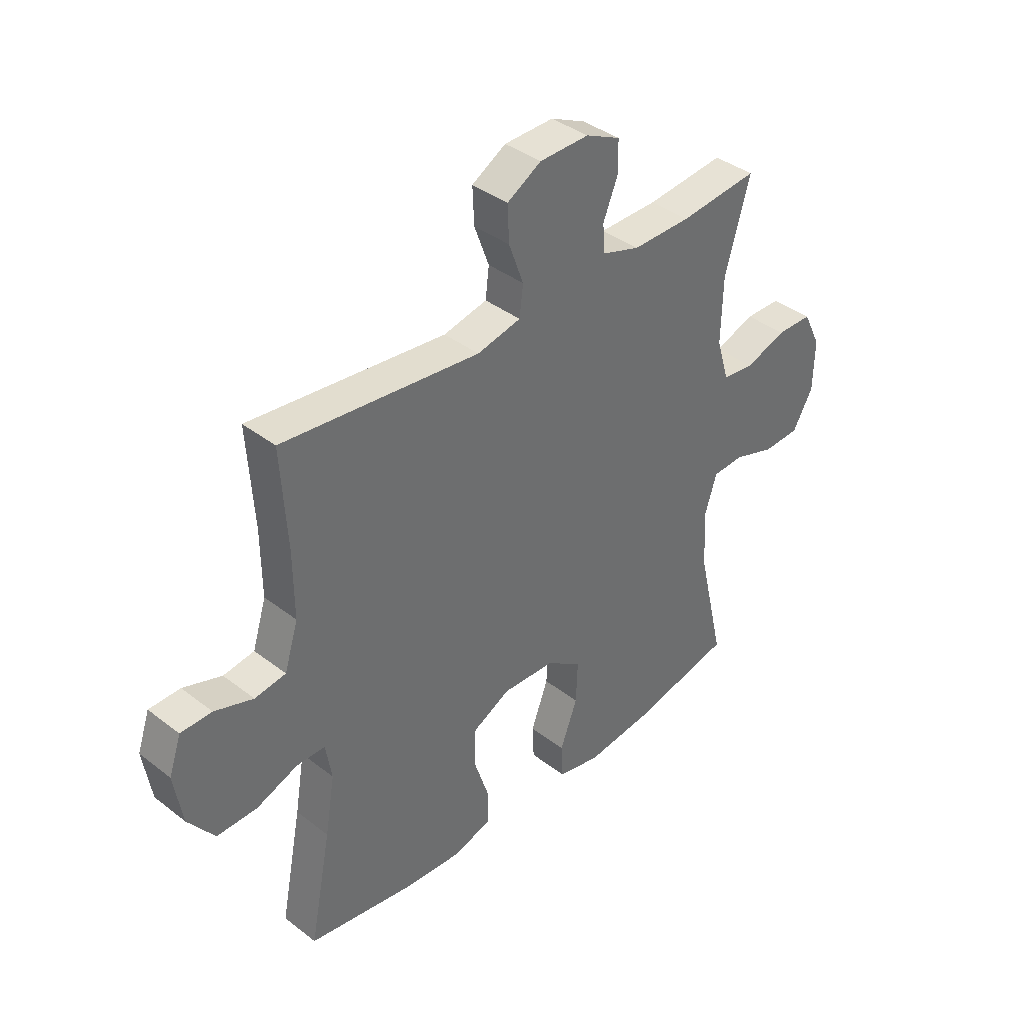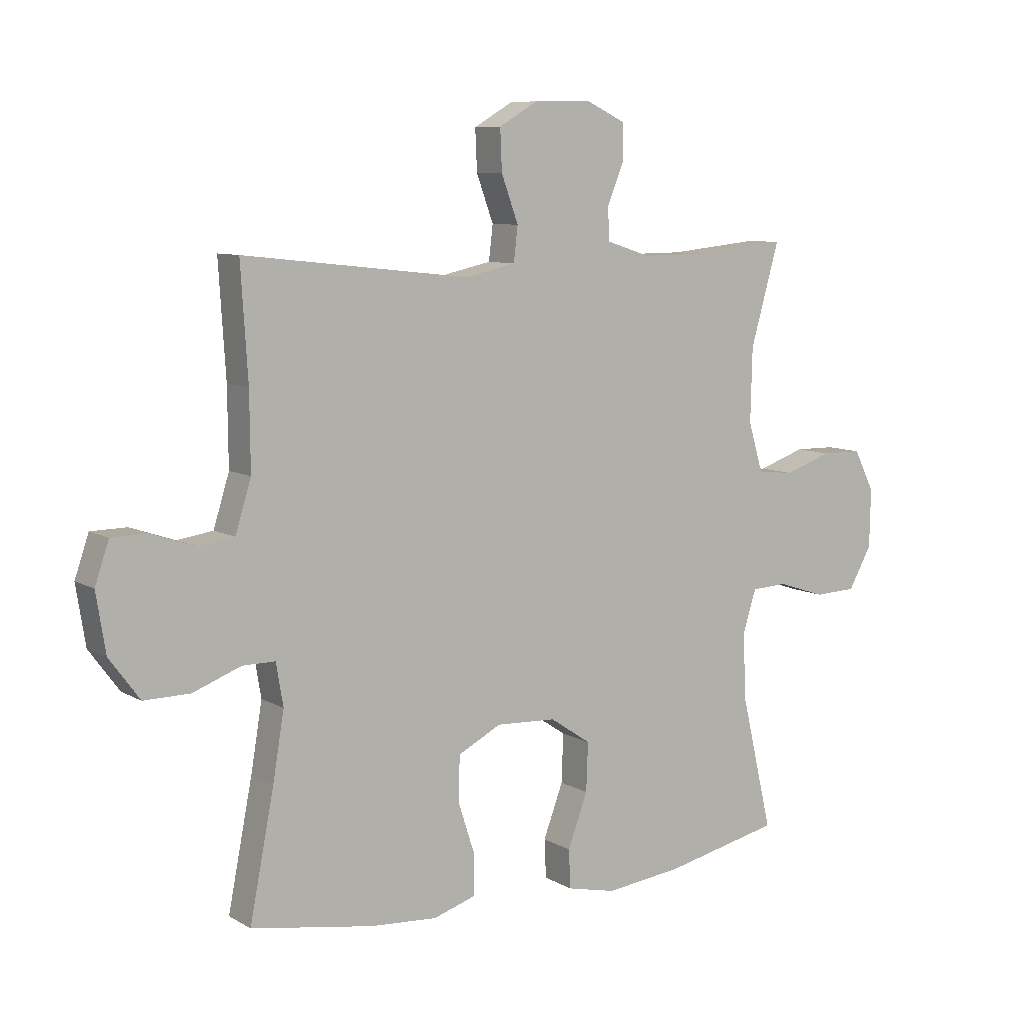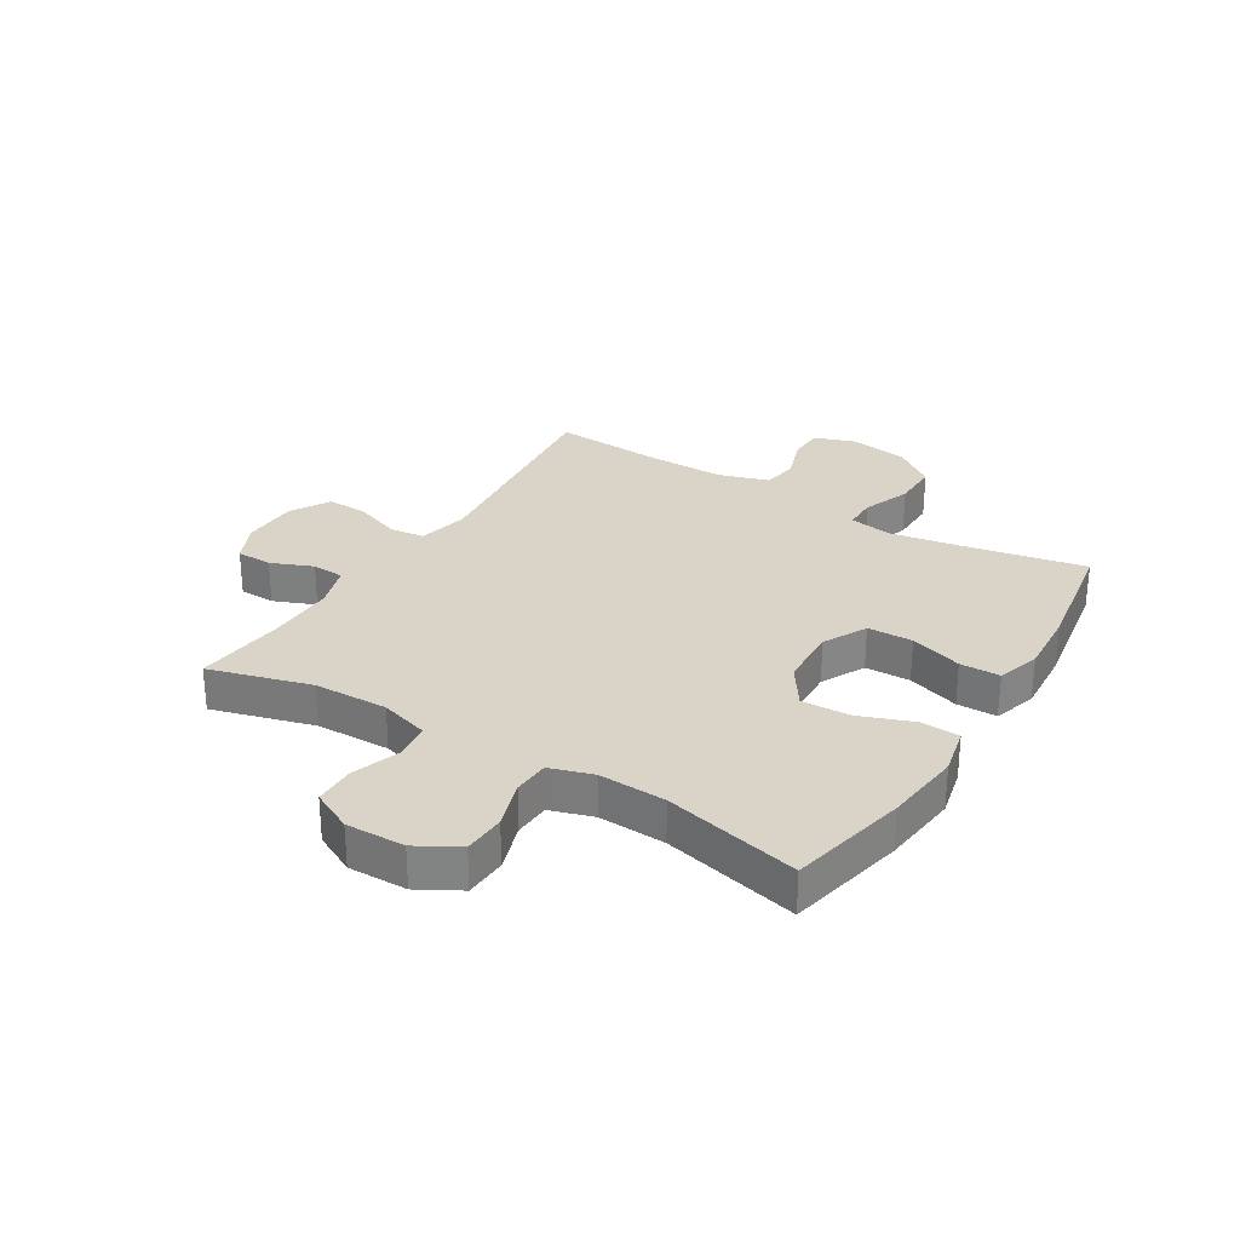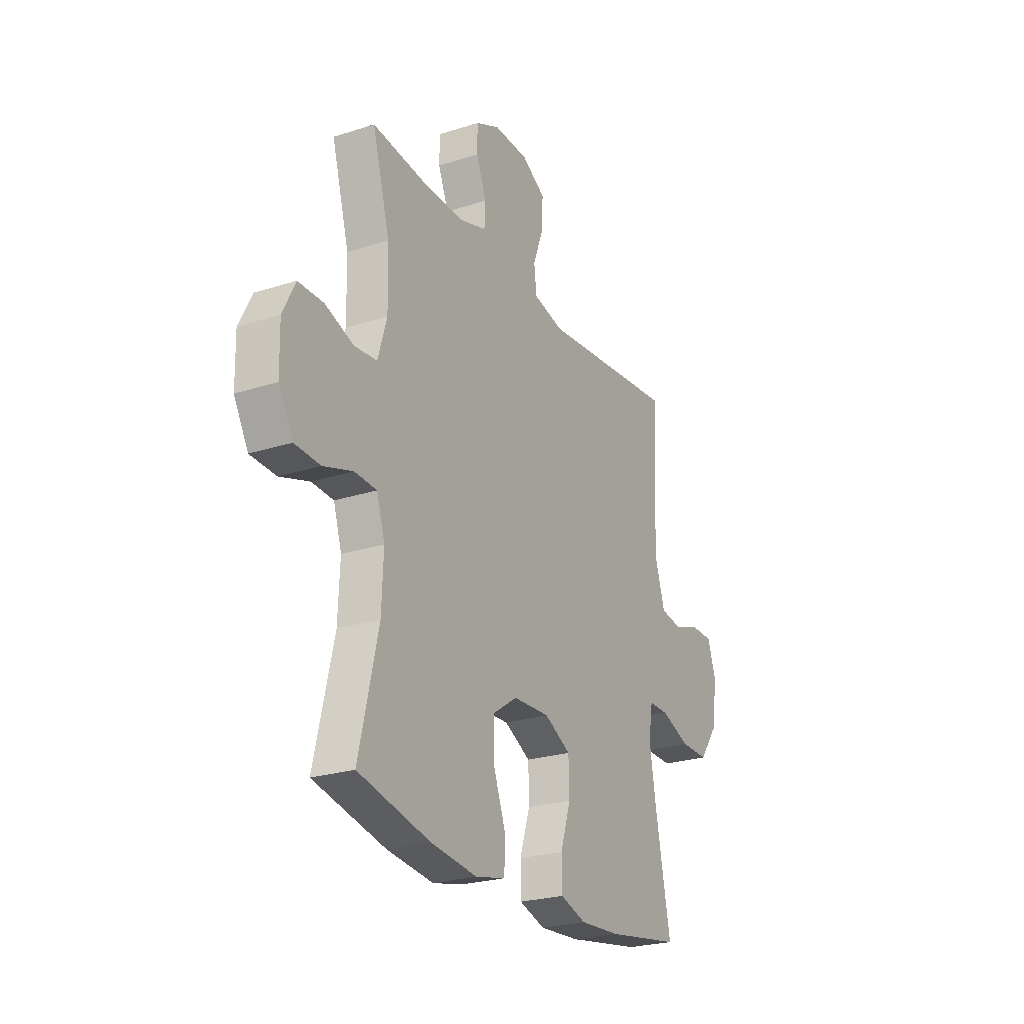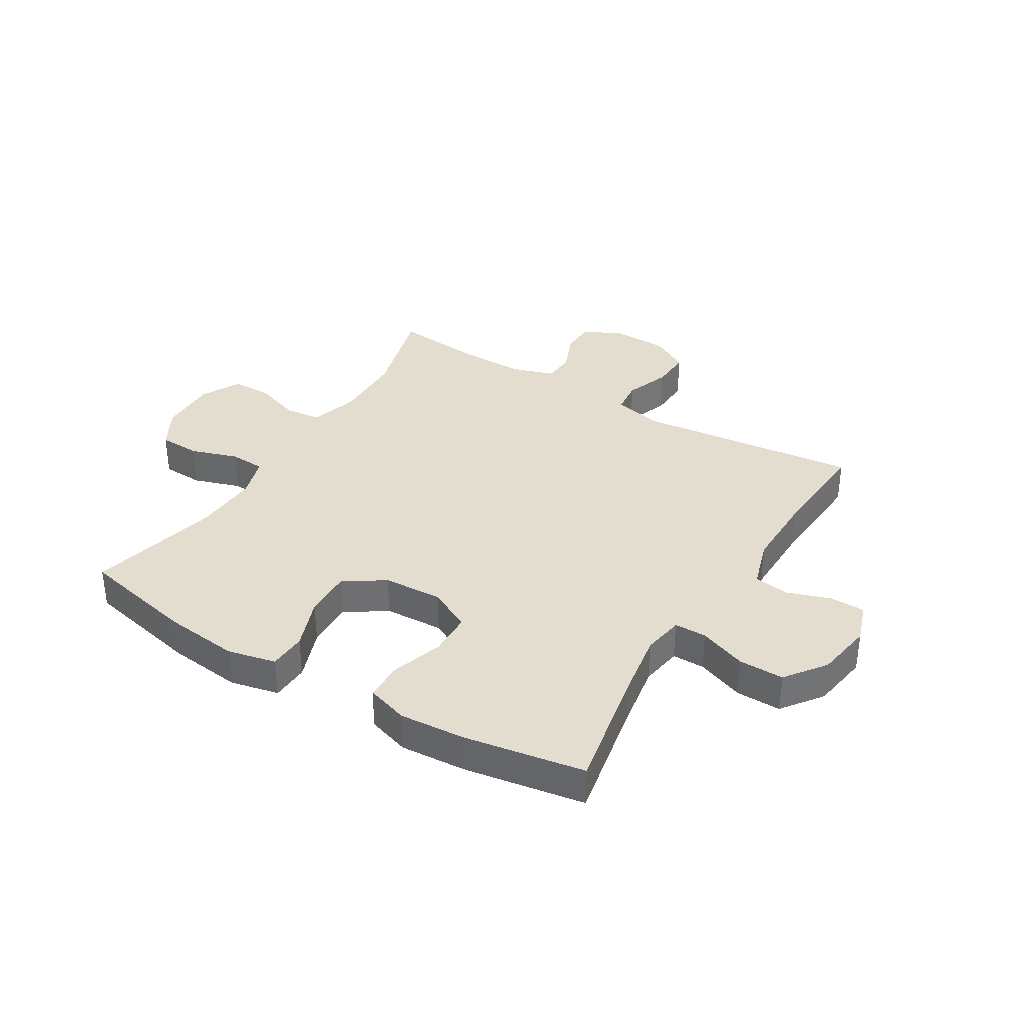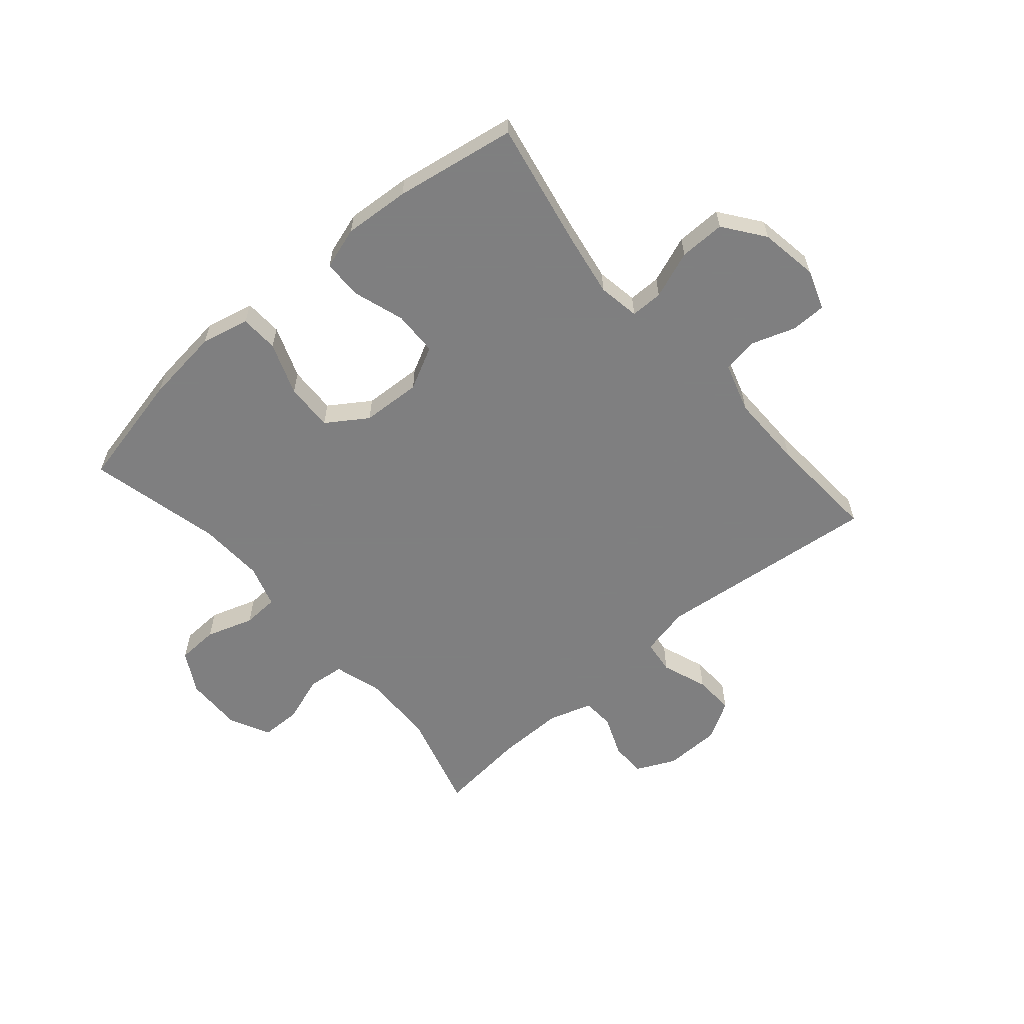
<metadata>
{"format":"obj","ext":"obj","renderer":"f3d","projection":"perspective","resolution":1024,"background":"white","views":[{"elev":38.6,"azim":-45.8,"up":"+Z"},{"elev":8.4,"azim":-33.8,"up":"+Z"},{"elev":28.8,"azim":121.6,"up":"+Y"},{"elev":-24.7,"azim":117.6,"up":"+Z"},{"elev":35.5,"azim":-148.7,"up":"+Y"},{"elev":-59.9,"azim":-139.3,"up":"+Y"}]}
</metadata>
<code>
v 0.5 0.07 0.5
v 0.451 0.07 0.327
v 0.448 0.07 0.201
v 0.473 0.07 0.117
v 0.536 0.07 0.11
v 0.617 0.07 0.138
v 0.687 0.07 0.137
v 0.722 0.07 0.067
v 0.72 0.07 -0.033
v 0.68 0.07 -0.104
v 0.608 0.07 -0.107
v 0.526 0.07 -0.08
v 0.464 0.07 -0.083
v 0.441 0.07 -0.156
v 0.446 0.07 -0.27
v 0.5 0.07 -0.5
v 0.299 0.07 -0.544
v 0.168 0.07 -0.559
v 0.084 0.07 -0.54
v 0.081 0.07 -0.474
v 0.115 0.07 -0.383
v 0.118 0.07 -0.3
v 0.048 0.07 -0.253
v -0.055 0.07 -0.248
v -0.129 0.07 -0.286
v -0.131 0.07 -0.363
v -0.102 0.07 -0.452
v -0.103 0.07 -0.52
v -0.176 0.07 -0.543
v -0.29 0.07 -0.535
v -0.5 0.07 -0.5
v -0.458 0.07 -0.285
v -0.439 0.07 -0.171
v -0.451 0.07 -0.099
v -0.507 0.07 -0.099
v -0.589 0.07 -0.13
v -0.668 0.07 -0.131
v -0.72 0.07 -0.061
v -0.736 0.07 0.039
v -0.712 0.07 0.109
v -0.651 0.07 0.11
v -0.575 0.07 0.084
v -0.514 0.07 0.093
v -0.487 0.07 0.18
v -0.488 0.07 0.309
v -0.5 0.07 0.5
v -0.113 0.07 0.458
v -0.027 0.07 0.477
v -0.02 0.07 0.536
v -0.049 0.07 0.615
v -0.052 0.07 0.685
v 0.015 0.07 0.724
v 0.112 0.07 0.726
v 0.18 0.07 0.694
v 0.181 0.07 0.633
v 0.152 0.07 0.562
v 0.155 0.07 0.507
v 0.23 0.07 0.483
v 0.345 0.07 0.484
v 0.5 0 0.5
v 0.451 0 0.327
v 0.448 0 0.201
v 0.473 0 0.117
v 0.536 0 0.11
v 0.617 0 0.138
v 0.687 0 0.137
v 0.722 0 0.067
v 0.72 0 -0.033
v 0.68 0 -0.104
v 0.608 0 -0.107
v 0.526 0 -0.08
v 0.464 0 -0.083
v 0.441 0 -0.156
v 0.446 0 -0.27
v 0.5 0 -0.5
v 0.299 0 -0.544
v 0.168 0 -0.559
v 0.084 0 -0.54
v 0.081 0 -0.474
v 0.115 0 -0.383
v 0.118 0 -0.3
v 0.048 0 -0.253
v -0.055 0 -0.248
v -0.129 0 -0.286
v -0.131 0 -0.363
v -0.102 0 -0.452
v -0.103 0 -0.52
v -0.176 0 -0.543
v -0.29 0 -0.535
v -0.5 0 -0.5
v -0.458 0 -0.285
v -0.439 0 -0.171
v -0.451 0 -0.099
v -0.507 0 -0.099
v -0.589 0 -0.13
v -0.668 0 -0.131
v -0.72 0 -0.061
v -0.736 0 0.039
v -0.712 0 0.109
v -0.651 0 0.11
v -0.575 0 0.084
v -0.514 0 0.093
v -0.487 0 0.18
v -0.488 0 0.309
v -0.5 0 0.5
v -0.113 0 0.458
v -0.027 0 0.477
v -0.02 0 0.536
v -0.049 0 0.615
v -0.052 0 0.685
v 0.015 0 0.724
v 0.112 0 0.726
v 0.18 0 0.694
v 0.181 0 0.633
v 0.152 0 0.562
v 0.155 0 0.507
v 0.23 0 0.483
v 0.345 0 0.484
f 54 55 56
f 53 54 56
f 52 53 56
f 51 52 56
f 50 51 56
f 49 50 56
f 48 49 56 57
f 47 48 57 58
f 45 46 47
f 47 58 59
f 45 47 59
f 44 45 59
f 40 41 42
f 39 40 42
f 38 39 42
f 37 38 42
f 36 37 42
f 35 36 42
f 34 35 42 43
f 30 31 32
f 29 30 32
f 28 29 32
f 27 28 32
f 26 27 32
f 25 26 32 33
f 24 25 33 34
f 19 20 21
f 18 19 21
f 17 18 21
f 16 17 21
f 15 16 21
f 14 15 21 22
f 13 14 22 23
f 10 11 12
f 9 10 12
f 8 9 12
f 7 8 12
f 6 7 12
f 5 6 12
f 4 5 12 13
f 43 44 59
f 34 43 59
f 24 34 59
f 23 24 59
f 13 23 59
f 4 13 59
f 3 4 59
f 59 1 2
f 2 3 59
f 115 114 113
f 115 113 112
f 115 112 111
f 115 111 110
f 115 110 109
f 115 109 108
f 116 115 108 107
f 117 116 107 106
f 106 105 104
f 118 117 106
f 118 106 104
f 118 104 103
f 101 100 99
f 101 99 98
f 101 98 97
f 101 97 96
f 101 96 95
f 101 95 94
f 102 101 94 93
f 91 90 89
f 91 89 88
f 91 88 87
f 91 87 86
f 91 86 85
f 92 91 85 84
f 93 92 84 83
f 80 79 78
f 80 78 77
f 80 77 76
f 80 76 75
f 80 75 74
f 81 80 74 73
f 82 81 73 72
f 71 70 69
f 71 69 68
f 71 68 67
f 71 67 66
f 71 66 65
f 71 65 64
f 72 71 64 63
f 118 103 102
f 118 102 93
f 118 93 83
f 118 83 82
f 118 82 72
f 118 72 63
f 118 63 62
f 61 60 118
f 118 62 61
f 1 60 61 2
f 2 61 62 3
f 3 62 63 4
f 4 63 64 5
f 5 64 65 6
f 6 65 66 7
f 7 66 67 8
f 8 67 68 9
f 9 68 69 10
f 10 69 70 11
f 11 70 71 12
f 12 71 72 13
f 13 72 73 14
f 14 73 74 15
f 15 74 75 16
f 16 75 76 17
f 17 76 77 18
f 18 77 78 19
f 19 78 79 20
f 20 79 80 21
f 21 80 81 22
f 22 81 82 23
f 23 82 83 24
f 24 83 84 25
f 25 84 85 26
f 26 85 86 27
f 27 86 87 28
f 28 87 88 29
f 29 88 89 30
f 30 89 90 31
f 31 90 91 32
f 32 91 92 33
f 33 92 93 34
f 34 93 94 35
f 35 94 95 36
f 36 95 96 37
f 37 96 97 38
f 38 97 98 39
f 39 98 99 40
f 40 99 100 41
f 41 100 101 42
f 42 101 102 43
f 43 102 103 44
f 44 103 104 45
f 45 104 105 46
f 46 105 106 47
f 47 106 107 48
f 48 107 108 49
f 49 108 109 50
f 50 109 110 51
f 51 110 111 52
f 52 111 112 53
f 53 112 113 54
f 54 113 114 55
f 55 114 115 56
f 56 115 116 57
f 57 116 117 58
f 58 117 118 59
f 59 118 60 1

</code>
